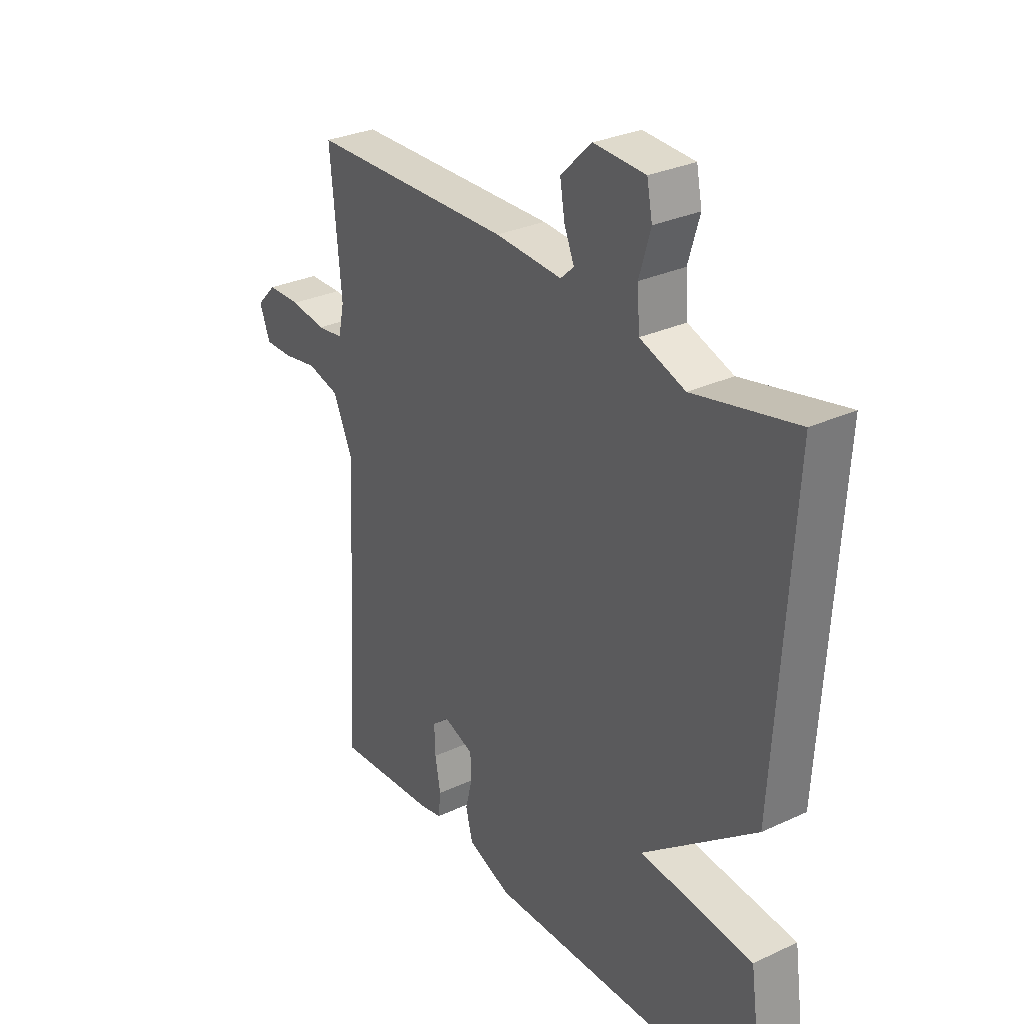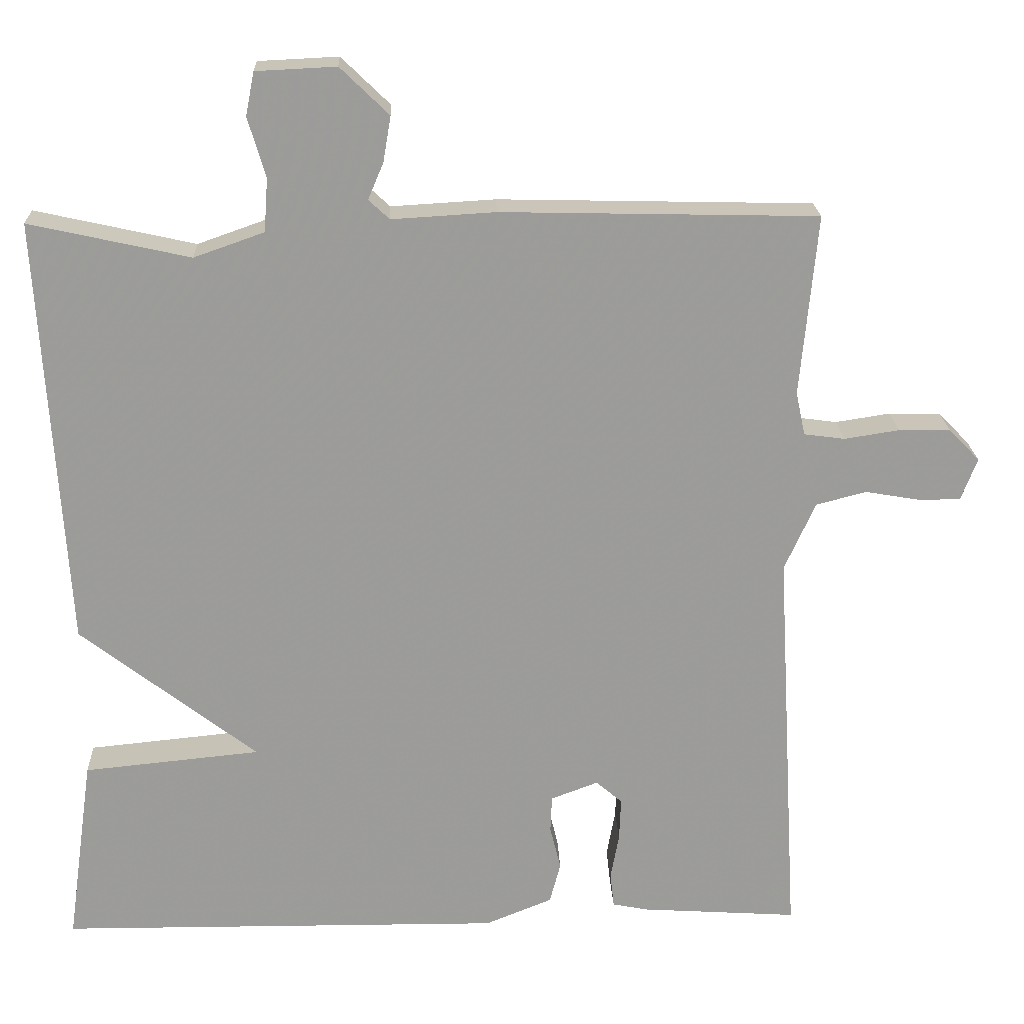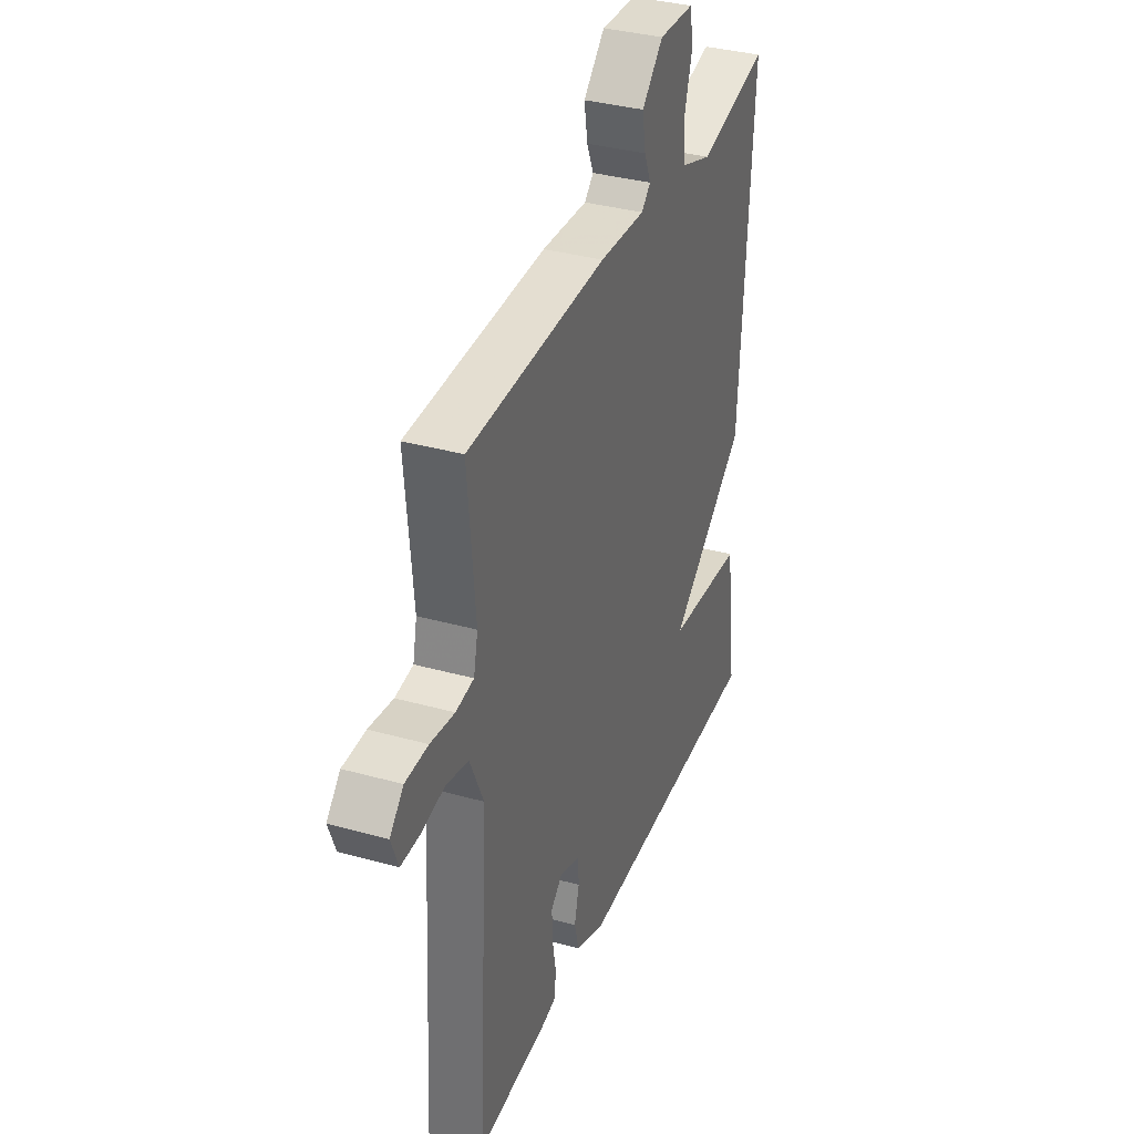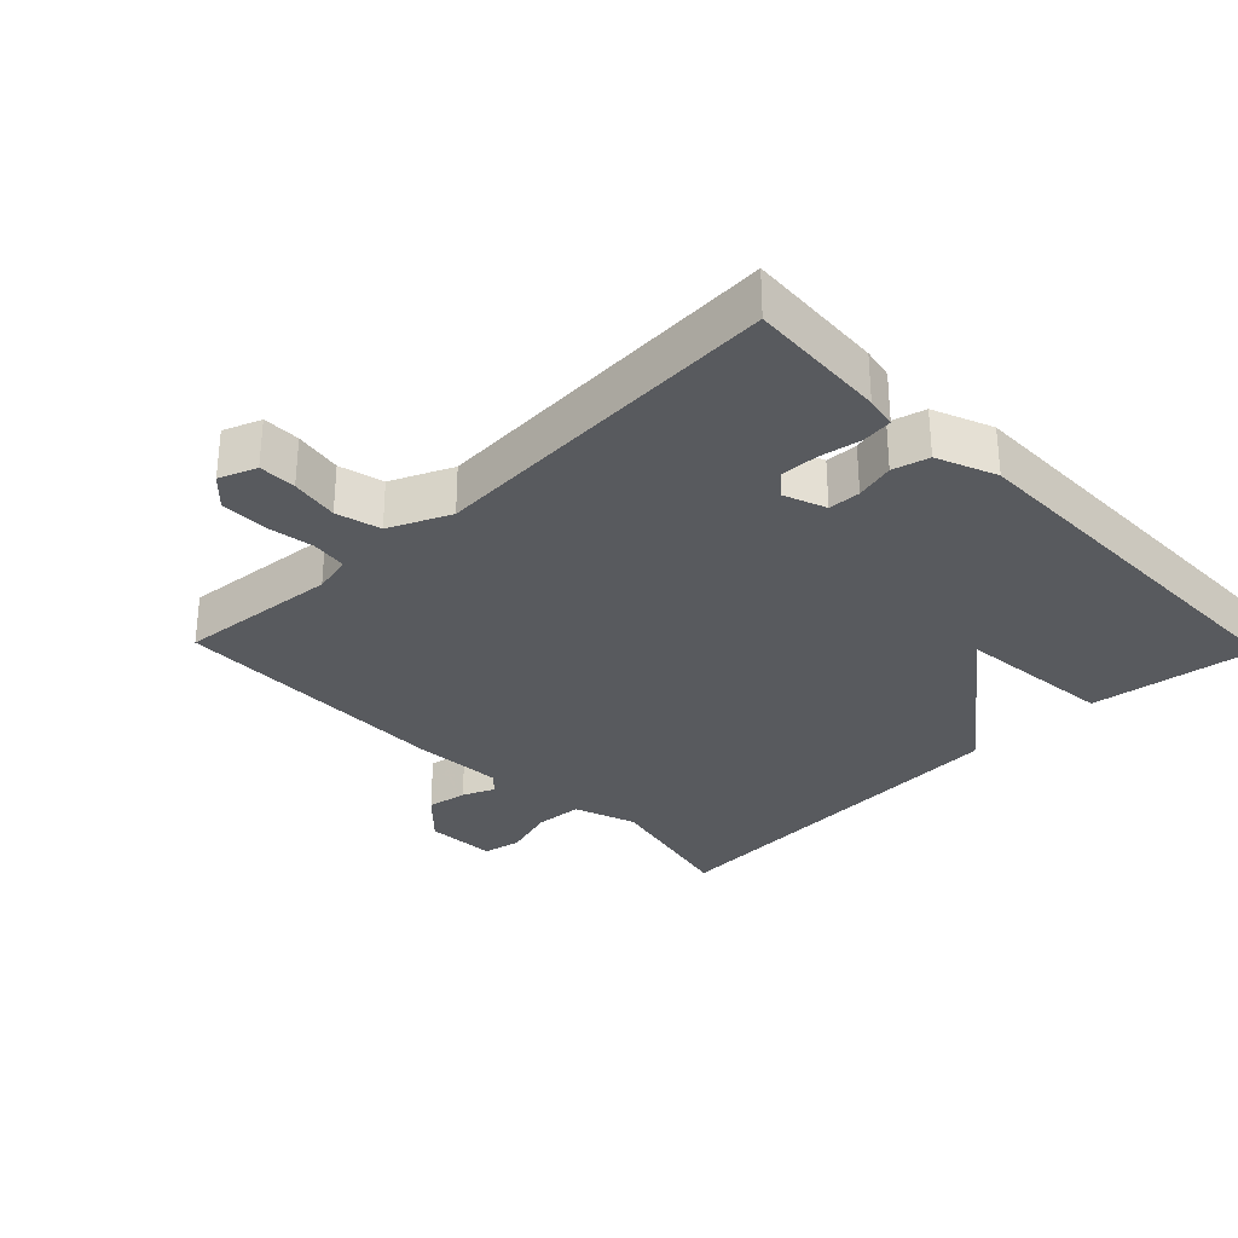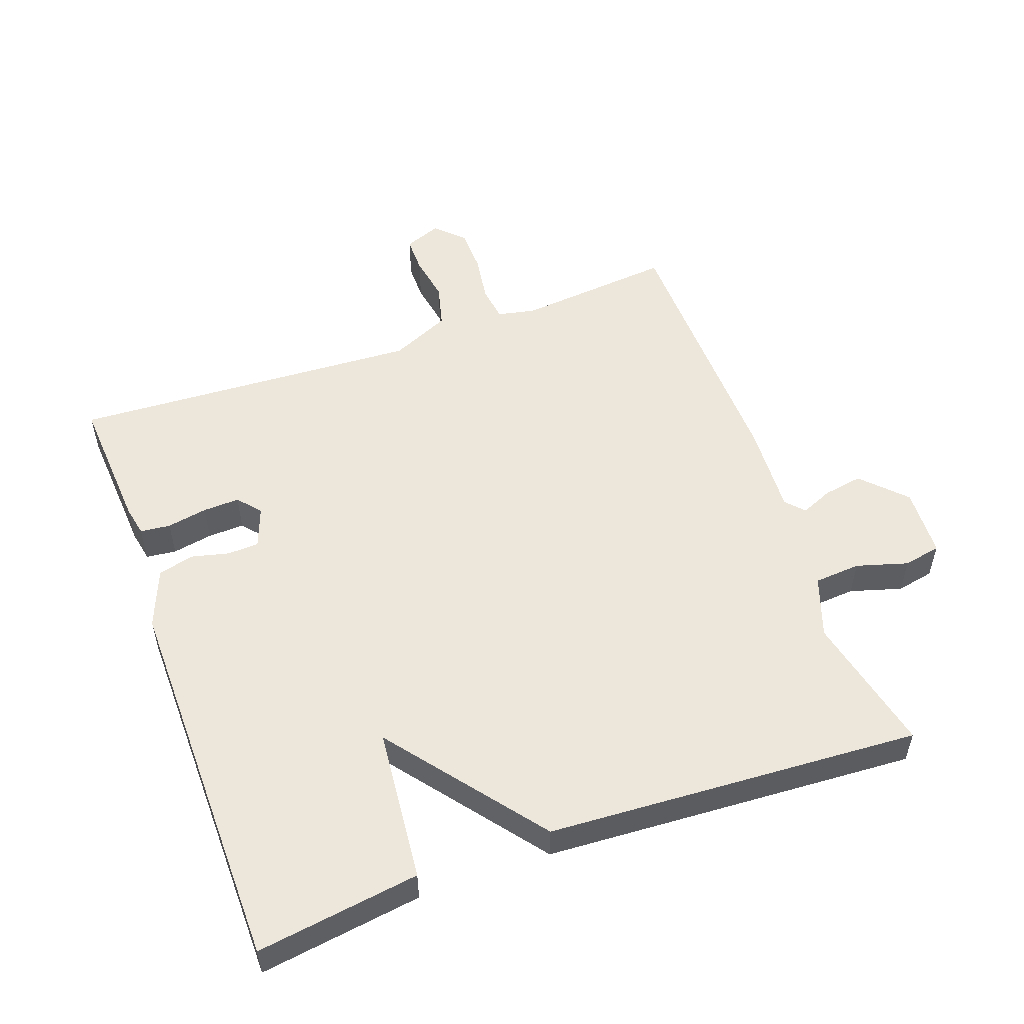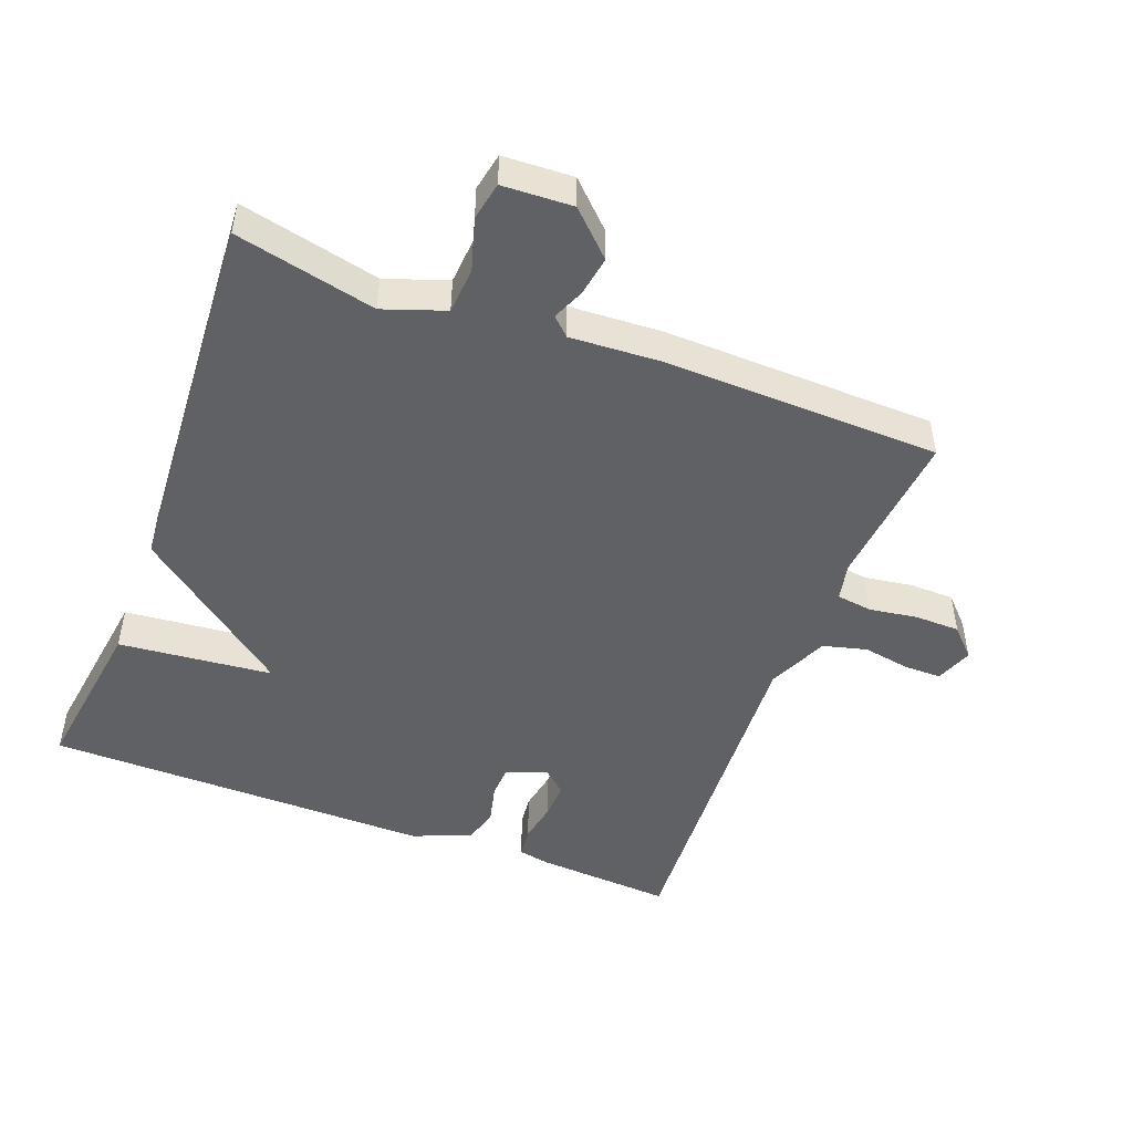
<metadata>
{"format":"obj","ext":"obj","renderer":"f3d","projection":"perspective","resolution":1024,"background":"white","views":[{"elev":29.9,"azim":-124.2,"up":"+Z"},{"elev":20.3,"azim":-2.2,"up":"+Z"},{"elev":35.3,"azim":110.3,"up":"+Z"},{"elev":-30.9,"azim":134.1,"up":"+Y"},{"elev":53.4,"azim":-110.0,"up":"+Y"},{"elev":-48.5,"azim":-20.9,"up":"+Y"}]}
</metadata>
<code>
v -0.5 0.07 0.5
v -0.292 0.07 0.454
v -0.201 0.07 0.486
v -0.196 0.07 0.555
v -0.219 0.07 0.632
v -0.208 0.07 0.688
v -0.104 0.07 0.693
v -0.041 0.07 0.632
v -0.051 0.07 0.573
v -0.071 0.07 0.526
v -0.044 0.07 0.501
v 0.091 0.07 0.509
v 0.5 0.07 0.5
v 0.478 0.07 0.266
v 0.49 0.07 0.21
v 0.543 0.07 0.203
v 0.614 0.07 0.214
v 0.681 0.07 0.213
v 0.721 0.07 0.172
v 0.7 0.07 0.117
v 0.645 0.07 0.117
v 0.575 0.07 0.129
v 0.51 0.07 0.112
v 0.47 0.07 0.023
v 0.5 0.07 -0.5
v 0.297 0.07 -0.487
v 0.251 0.07 -0.478
v 0.246 0.07 -0.433
v 0.257 0.07 -0.373
v 0.259 0.07 -0.318
v 0.225 0.07 -0.289
v 0.164 0.07 -0.312
v 0.162 0.07 -0.359
v 0.176 0.07 -0.416
v 0.162 0.07 -0.469
v 0.075 0.07 -0.504
v -0.5 0.07 -0.5
v -0.466 0.07 -0.257
v -0.237 0.07 -0.234
v -0.466 0.07 -0.057
v -0.5 0 0.5
v -0.292 0 0.454
v -0.201 0 0.486
v -0.196 0 0.555
v -0.219 0 0.632
v -0.208 0 0.688
v -0.104 0 0.693
v -0.041 0 0.632
v -0.051 0 0.573
v -0.071 0 0.526
v -0.044 0 0.501
v 0.091 0 0.509
v 0.5 0 0.5
v 0.478 0 0.266
v 0.49 0 0.21
v 0.543 0 0.203
v 0.614 0 0.214
v 0.681 0 0.213
v 0.721 0 0.172
v 0.7 0 0.117
v 0.645 0 0.117
v 0.575 0 0.129
v 0.51 0 0.112
v 0.47 0 0.023
v 0.5 0 -0.5
v 0.297 0 -0.487
v 0.251 0 -0.478
v 0.246 0 -0.433
v 0.257 0 -0.373
v 0.259 0 -0.318
v 0.225 0 -0.289
v 0.164 0 -0.312
v 0.162 0 -0.359
v 0.176 0 -0.416
v 0.162 0 -0.469
v 0.075 0 -0.504
v -0.5 0 -0.5
v -0.466 0 -0.257
v -0.237 0 -0.234
v -0.466 0 -0.057
f 39 40 1 2
f 37 38 39
f 36 37 39
f 35 36 39
f 34 35 39
f 33 34 39
f 39 2 3
f 33 39 3
f 32 33 3
f 31 32 3 4
f 4 5 6
f 31 4 6
f 30 31 6
f 27 28 29
f 26 27 29
f 25 26 29
f 24 25 29
f 23 24 29 30
f 20 21 22
f 19 20 22
f 18 19 22
f 17 18 22
f 16 17 22
f 15 16 22 23
f 14 15 23 30
f 13 14 30
f 12 13 30
f 11 12 30
f 8 9 10
f 7 8 10
f 6 7 10
f 30 6 10
f 10 11 30
f 42 41 80 79
f 79 78 77
f 79 77 76
f 79 76 75
f 79 75 74
f 79 74 73
f 43 42 79
f 43 79 73
f 43 73 72
f 44 43 72 71
f 46 45 44
f 46 44 71
f 46 71 70
f 69 68 67
f 69 67 66
f 69 66 65
f 69 65 64
f 70 69 64 63
f 62 61 60
f 62 60 59
f 62 59 58
f 62 58 57
f 62 57 56
f 63 62 56 55
f 70 63 55 54
f 70 54 53
f 70 53 52
f 70 52 51
f 50 49 48
f 50 48 47
f 50 47 46
f 50 46 70
f 70 51 50
f 1 41 42 2
f 2 42 43 3
f 3 43 44 4
f 4 44 45 5
f 5 45 46 6
f 6 46 47 7
f 7 47 48 8
f 8 48 49 9
f 9 49 50 10
f 10 50 51 11
f 11 51 52 12
f 12 52 53 13
f 13 53 54 14
f 14 54 55 15
f 15 55 56 16
f 16 56 57 17
f 17 57 58 18
f 18 58 59 19
f 19 59 60 20
f 20 60 61 21
f 21 61 62 22
f 22 62 63 23
f 23 63 64 24
f 24 64 65 25
f 25 65 66 26
f 26 66 67 27
f 27 67 68 28
f 28 68 69 29
f 29 69 70 30
f 30 70 71 31
f 31 71 72 32
f 32 72 73 33
f 33 73 74 34
f 34 74 75 35
f 35 75 76 36
f 36 76 77 37
f 37 77 78 38
f 38 78 79 39
f 39 79 80 40
f 40 80 41 1

</code>
